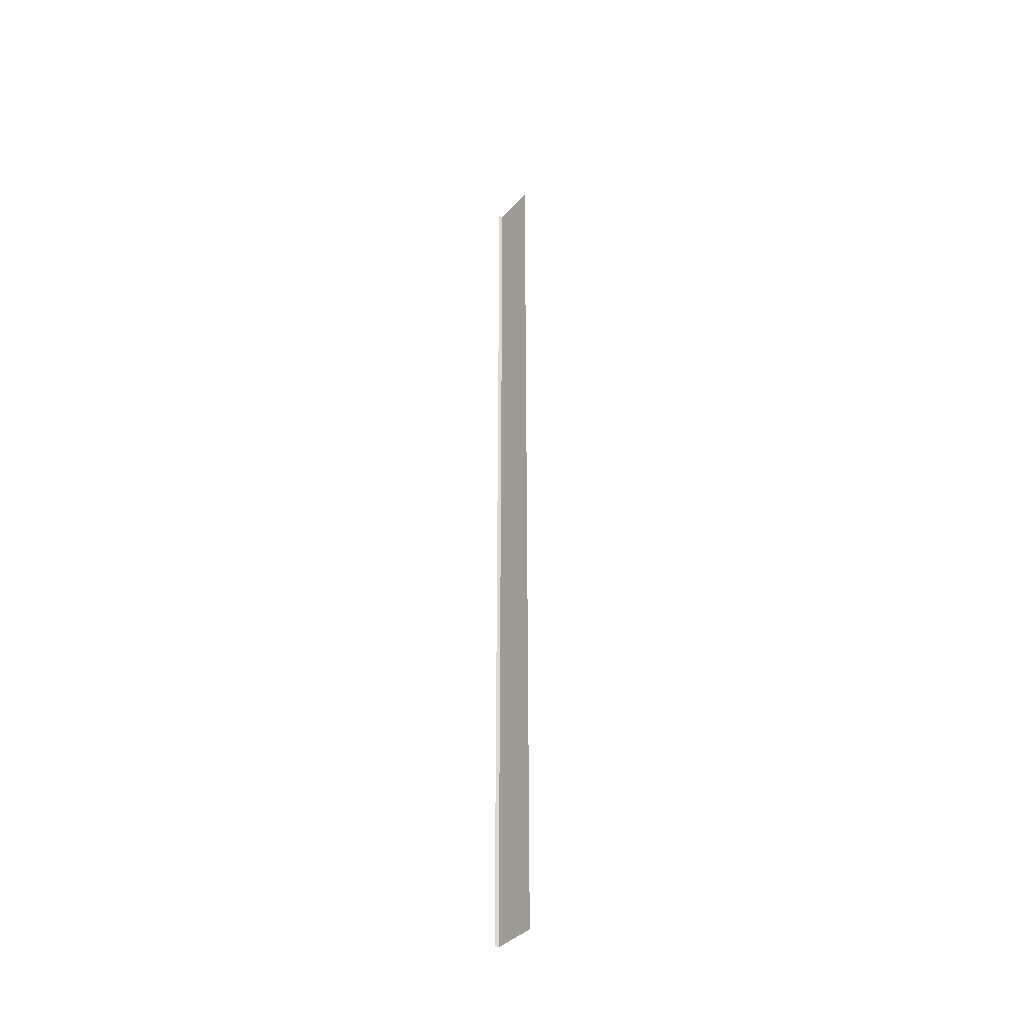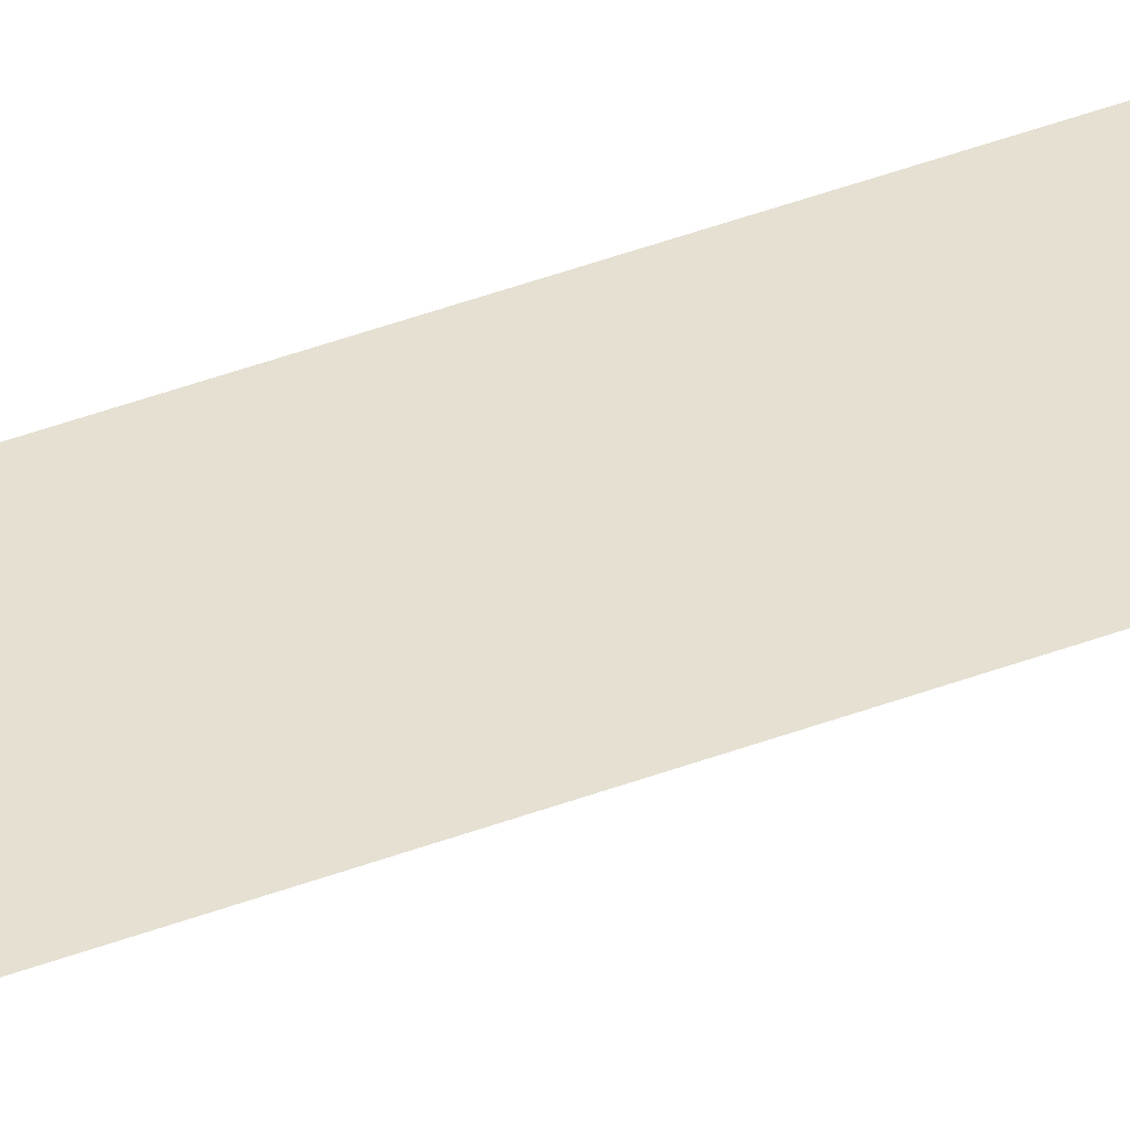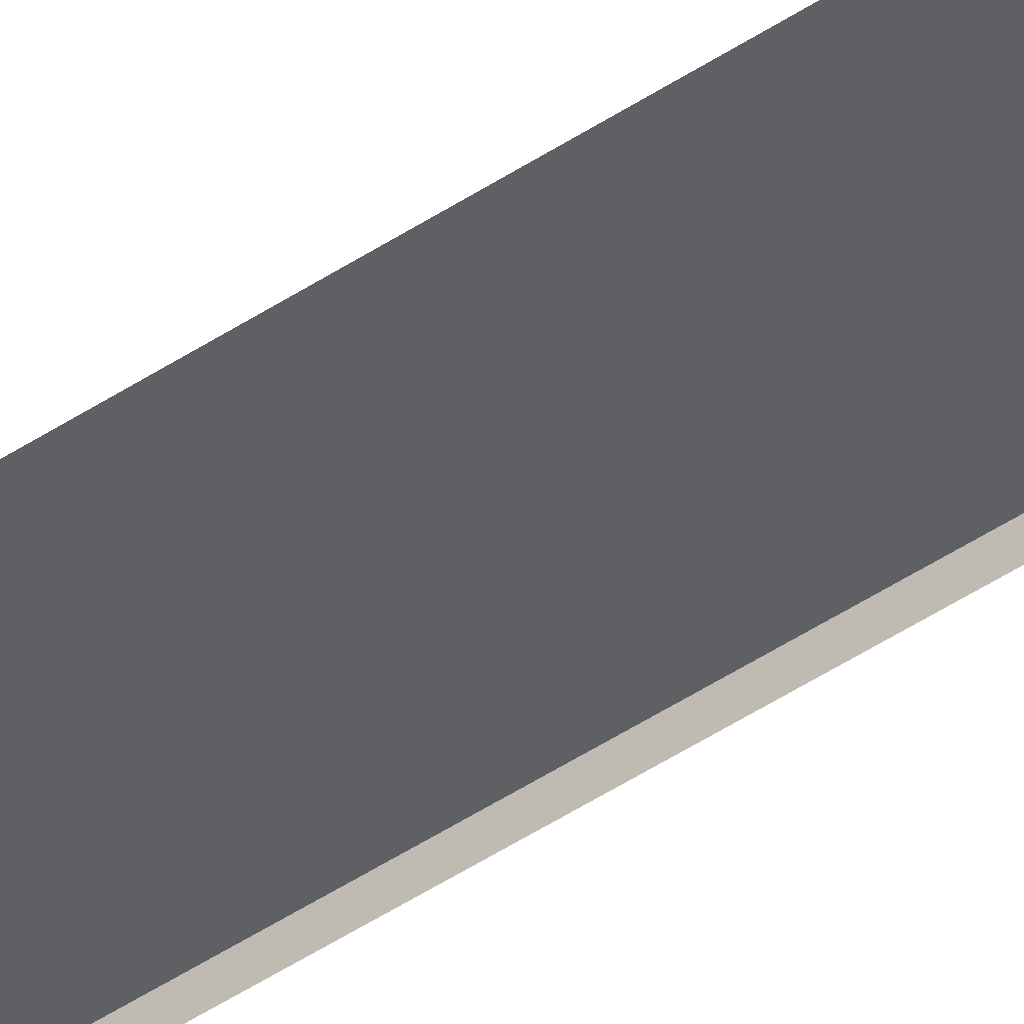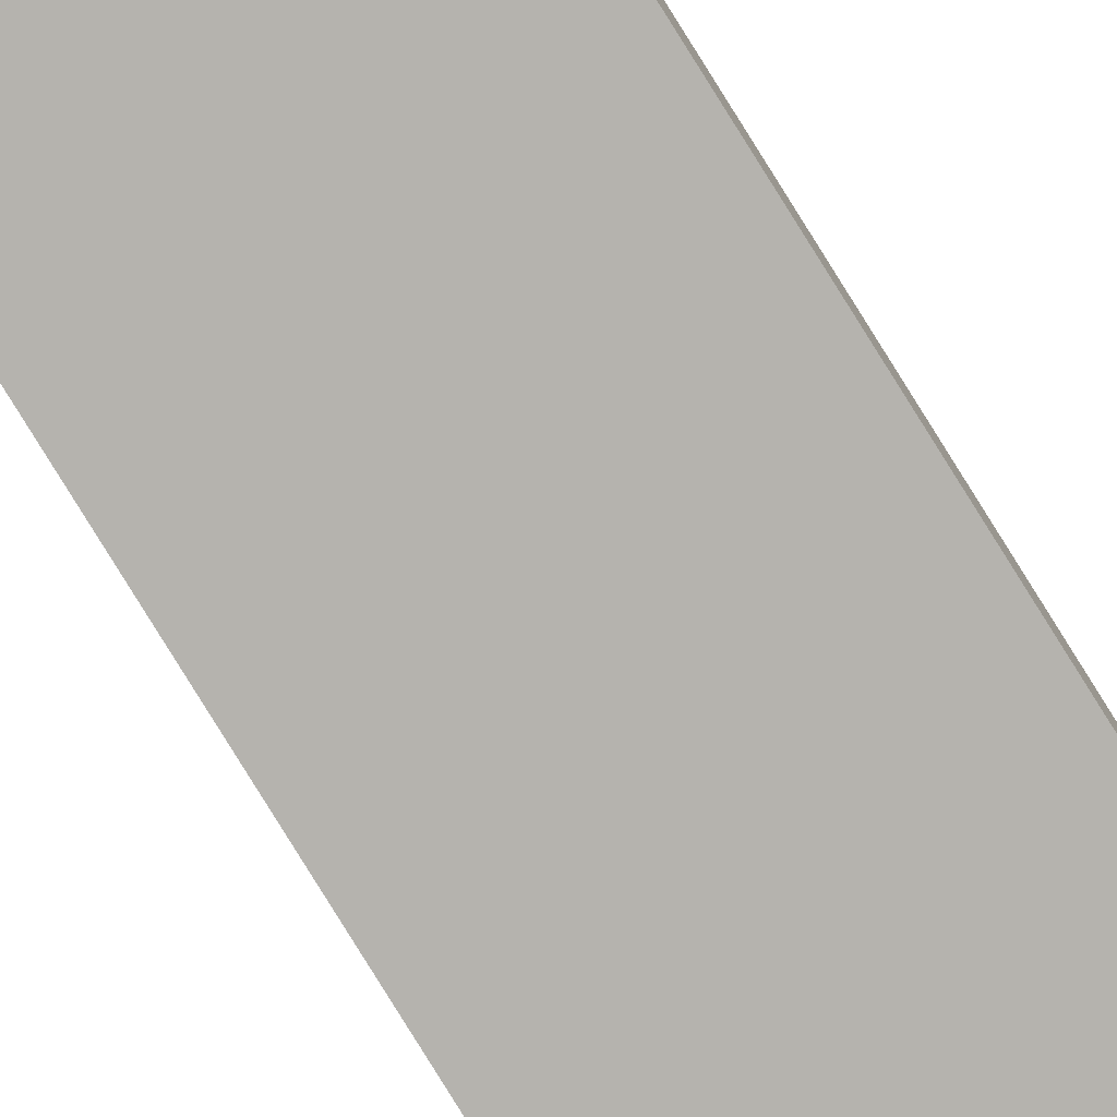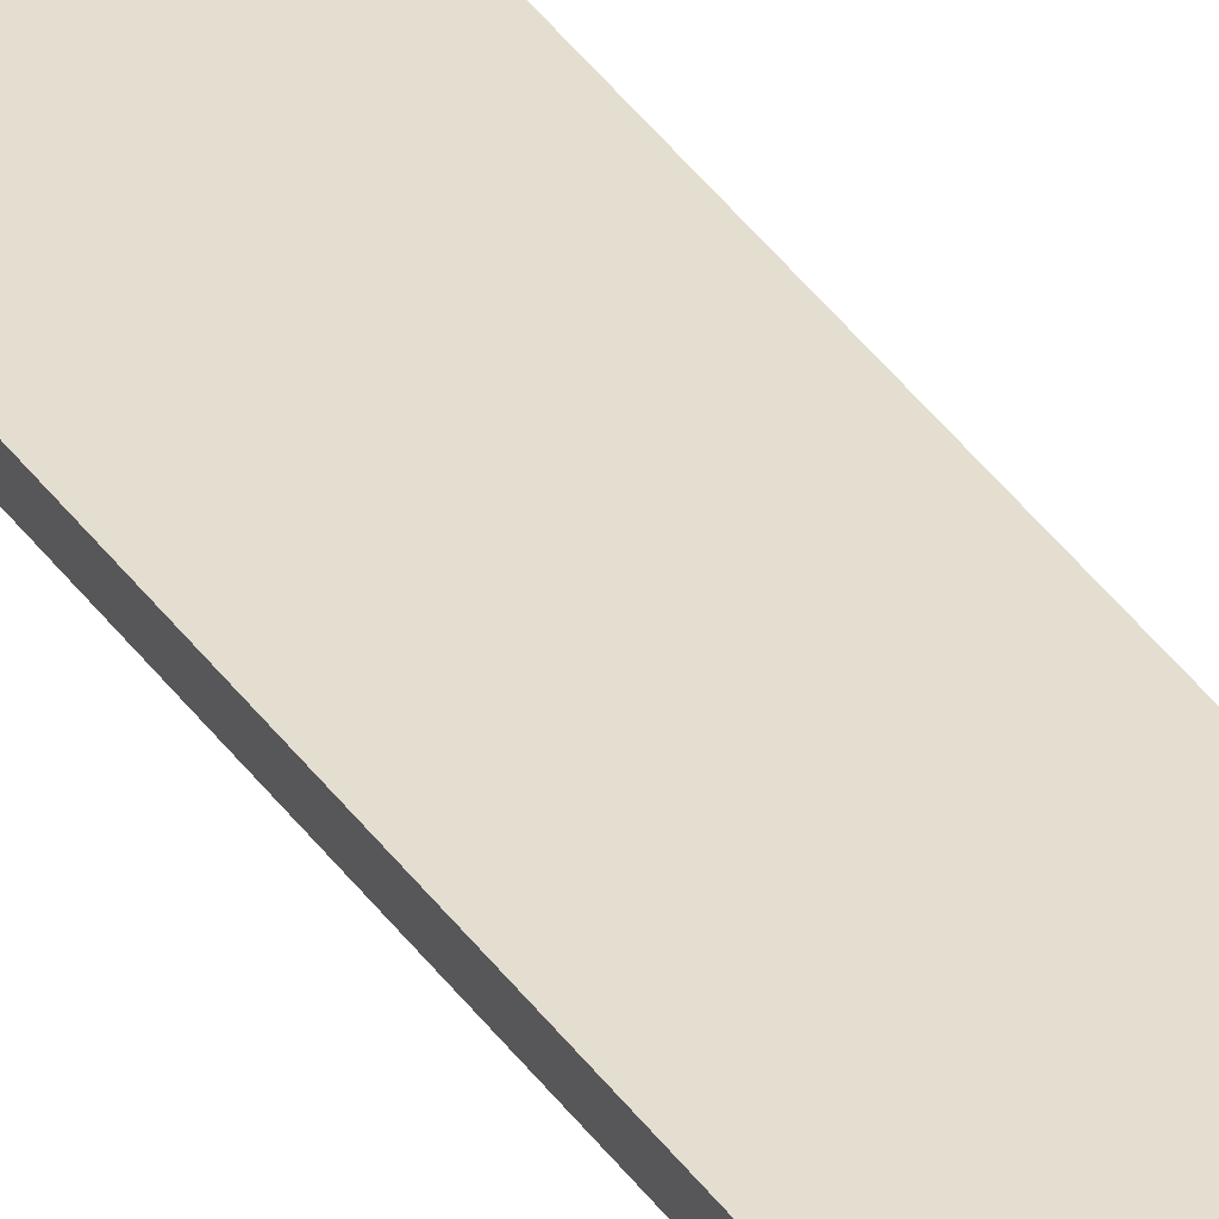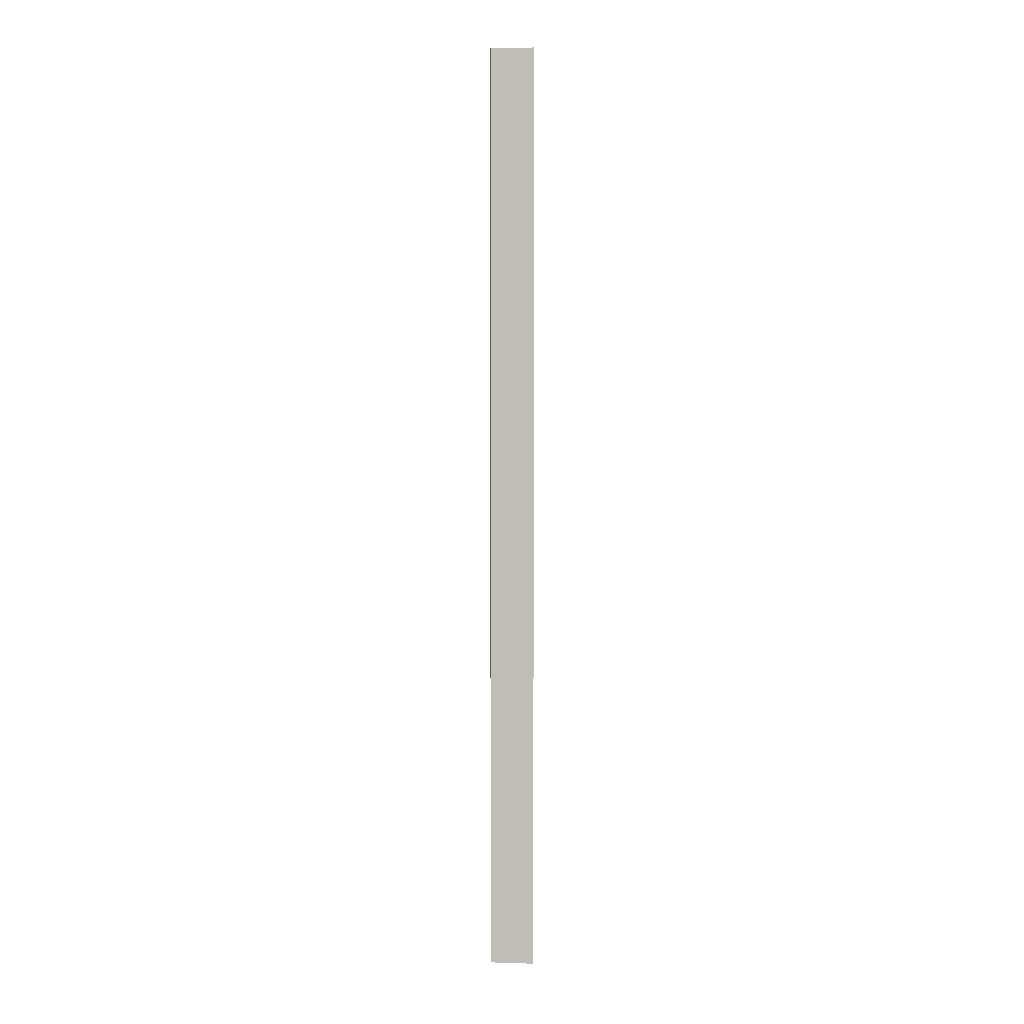
<metadata>
{"format":"obj","ext":"obj","renderer":"f3d","projection":"perspective","resolution":1024,"background":"white","views":[{"elev":-39.0,"azim":52.7,"up":"+Z"},{"elev":37.7,"azim":63.4,"up":"+Y"},{"elev":-43.3,"azim":128.9,"up":"+Y"},{"elev":-79.9,"azim":-148.2,"up":"+Y"},{"elev":35.8,"azim":-29.3,"up":"+Y"},{"elev":3.1,"azim":5.9,"up":"+Z"}]}
</metadata>
<code>
v  11 0 -2.909
v  11 0 -5.818
v  11 -0.3 -5.818
v  11 -0.3 -2.909
v  11 0 -0
v  11 -0.3 -0
v  11 0 2.909
v  11 -0.3 2.909
v  11 0 5.818
v  11 -0.3 5.818
v  11 0 8.727
v  11 -0.3 8.727
v  11 0 11.64
v  11 -0.3 11.64
v  11 0 14.55
v  11 -0.3 14.55
v  11 0 17.45
v  11 -0.3 17.45
v  11 0 20.36
v  11 -0.3 20.36
v  11 0 23.27
v  11 -0.3 23.27
v  11 0 26.18
v  11 -0.3 26.18
v  11 0 29.09
v  11 -0.3 29.09
v  11 0 32
v  11 -0.3 32
v  11 0 -29.09
v  11 0 -32
v  11 -0.3 -32
v  11 -0.3 -29.09
v  11 0 -26.18
v  11 -0.3 -26.18
v  11 0 -23.27
v  11 -0.3 -23.27
v  11 0 -20.36
v  11 -0.3 -20.36
v  11 0 -17.45
v  11 -0.3 -17.45
v  11 0 -14.55
v  11 -0.3 -14.55
v  11 0 -11.64
v  11 -0.3 -11.64
v  11 0 -8.727
v  11 -0.3 -8.727
v  14 0 -29.09
v  14 0 -32
v  14 0 -26.18
v  14 0 -23.27
v  14 0 -20.36
v  14 0 -17.45
v  14 0 -14.55
v  14 0 -11.64
v  14 0 -8.727
v  14 0 -5.818
v  14 0 -2.909
v  14 0 -0
v  14 0 2.909
v  14 0 5.818
v  14 0 8.727
v  14 0 11.64
v  14 0 14.55
v  14 0 17.45
v  14 0 20.36
v  14 0 23.27
v  14 0 26.18
v  14 0 29.09
v  14 0 32
g Ground_Pavement001
f 1 2 3 4
f 5 1 4 6
f 7 5 6 8
f 9 7 8 10
f 11 9 10 12
f 13 11 12 14
f 15 13 14 16
f 17 15 16 18
f 19 17 18 20
f 21 19 20 22
f 23 21 22 24
f 25 23 24 26
f 27 25 26 28
f 29 30 31 32
f 33 29 32 34
f 35 33 34 36
f 37 35 36 38
f 39 37 38 40
f 41 39 40 42
f 43 41 42 44
f 45 43 44 46
f 2 45 46 3
f 29 47 48 30
f 33 49 47 29
f 35 50 49 33
f 37 51 50 35
f 39 52 51 37
f 41 53 52 39
f 43 54 53 41
f 45 55 54 43
f 2 56 55 45
f 1 57 56 2
f 5 58 57 1
f 7 59 58 5
f 9 60 59 7
f 11 61 60 9
f 13 62 61 11
f 15 63 62 13
f 17 64 63 15
f 19 65 64 17
f 21 66 65 19
f 23 67 66 21
f 25 68 67 23
f 27 69 68 25

</code>
